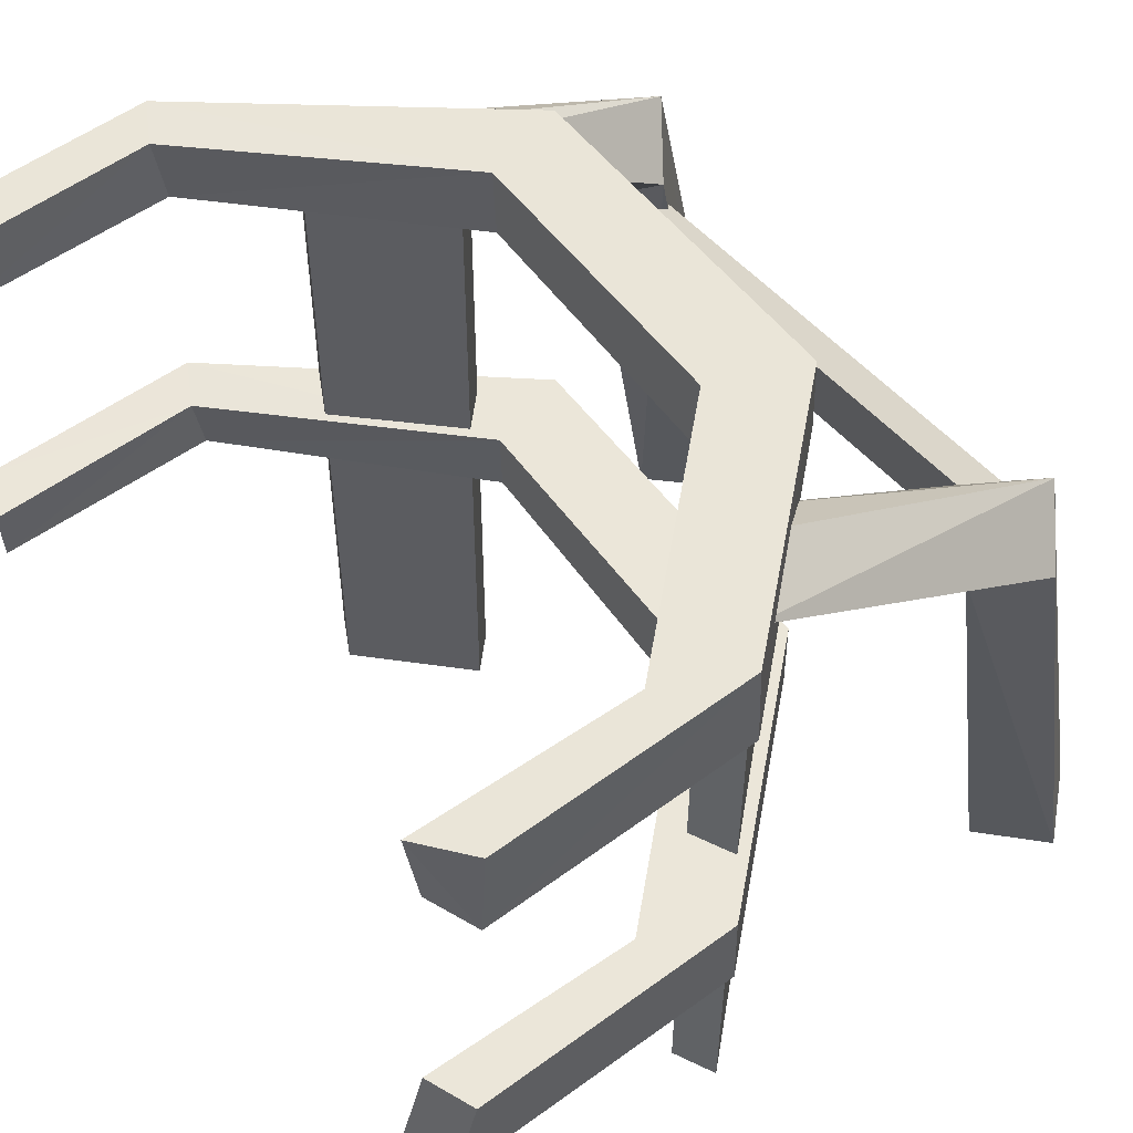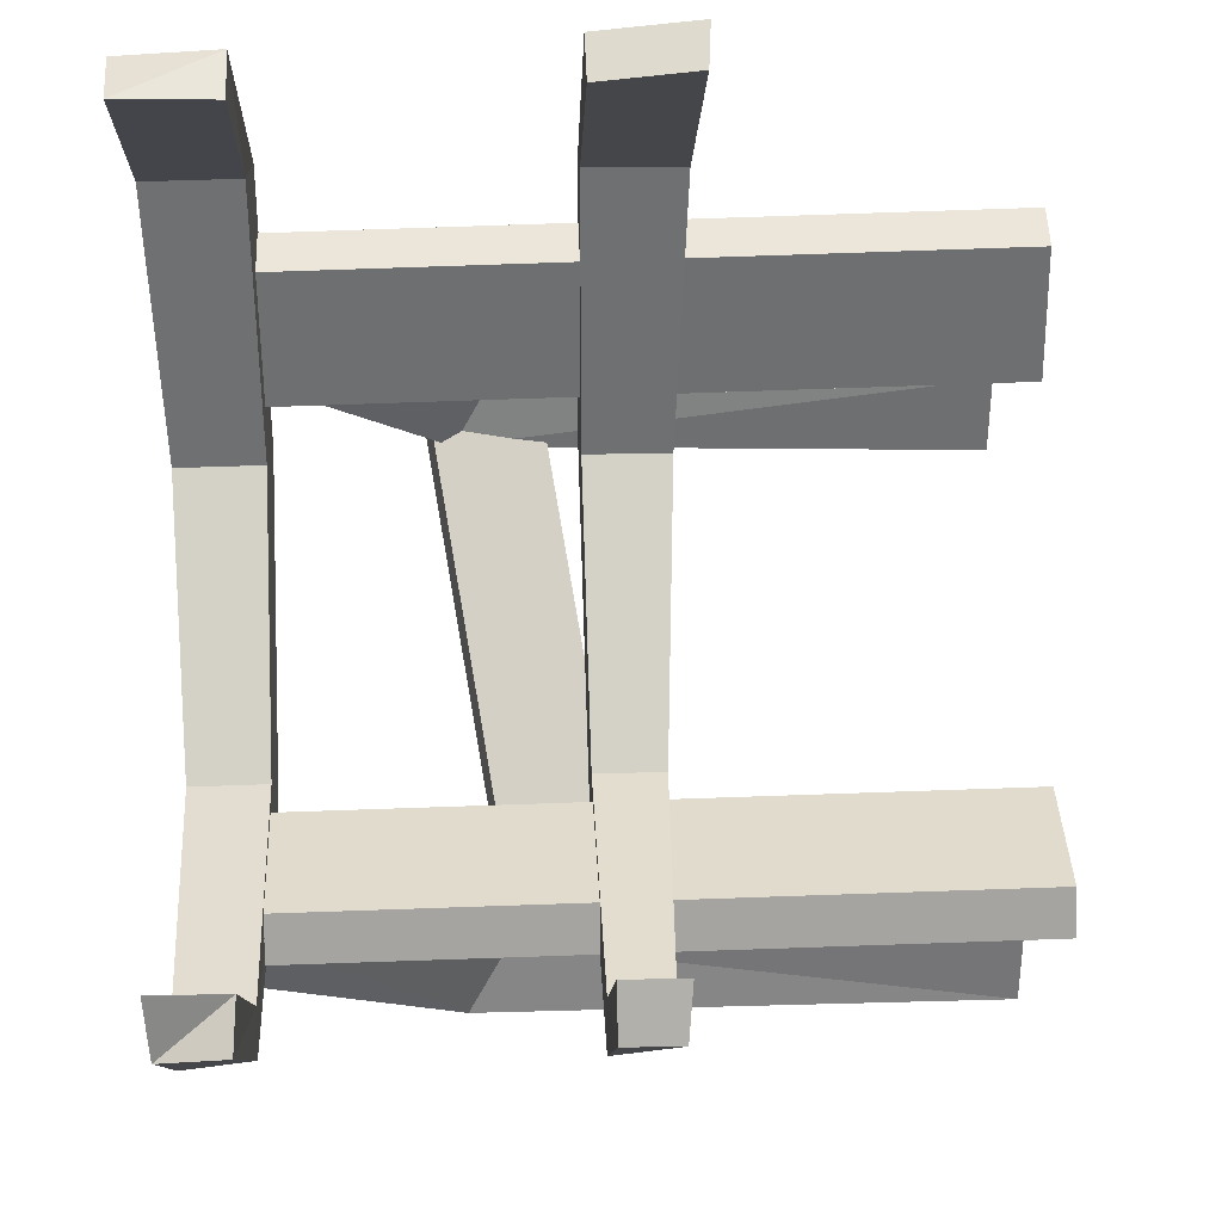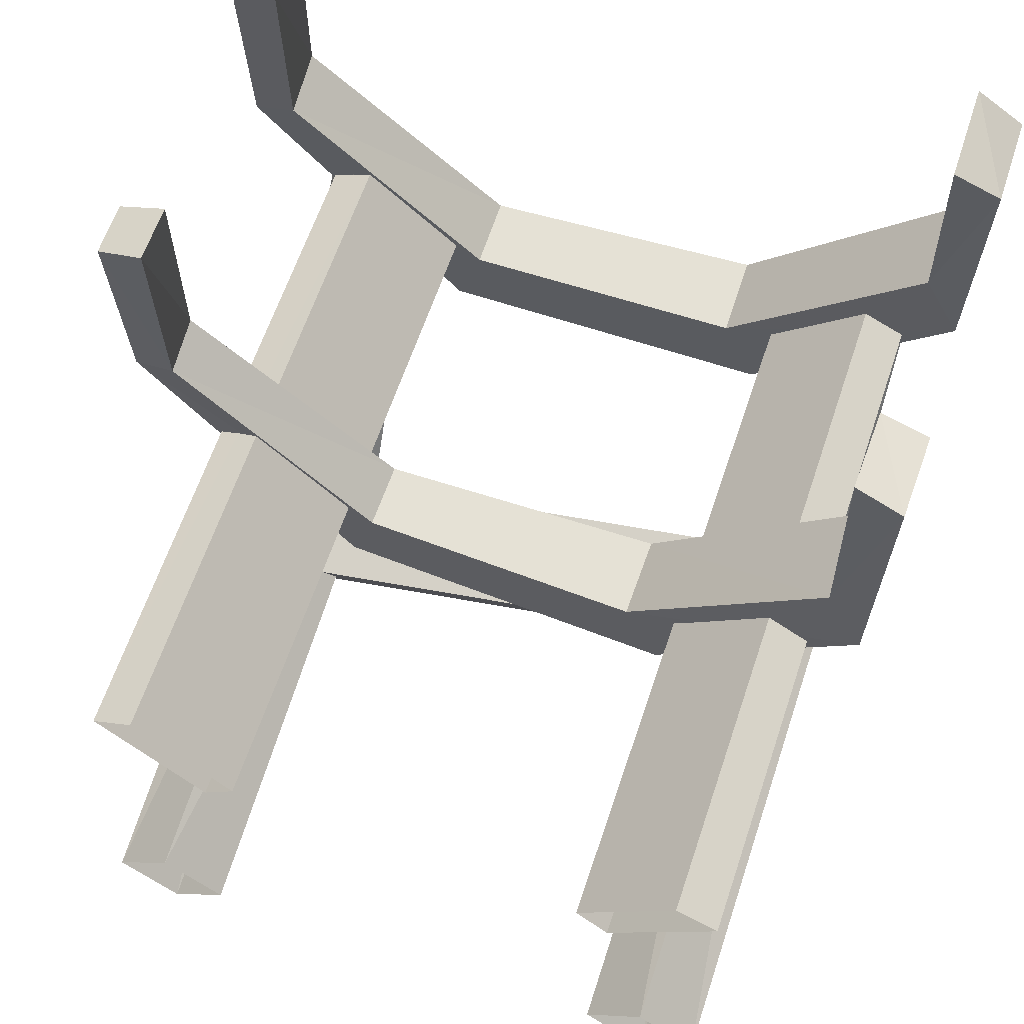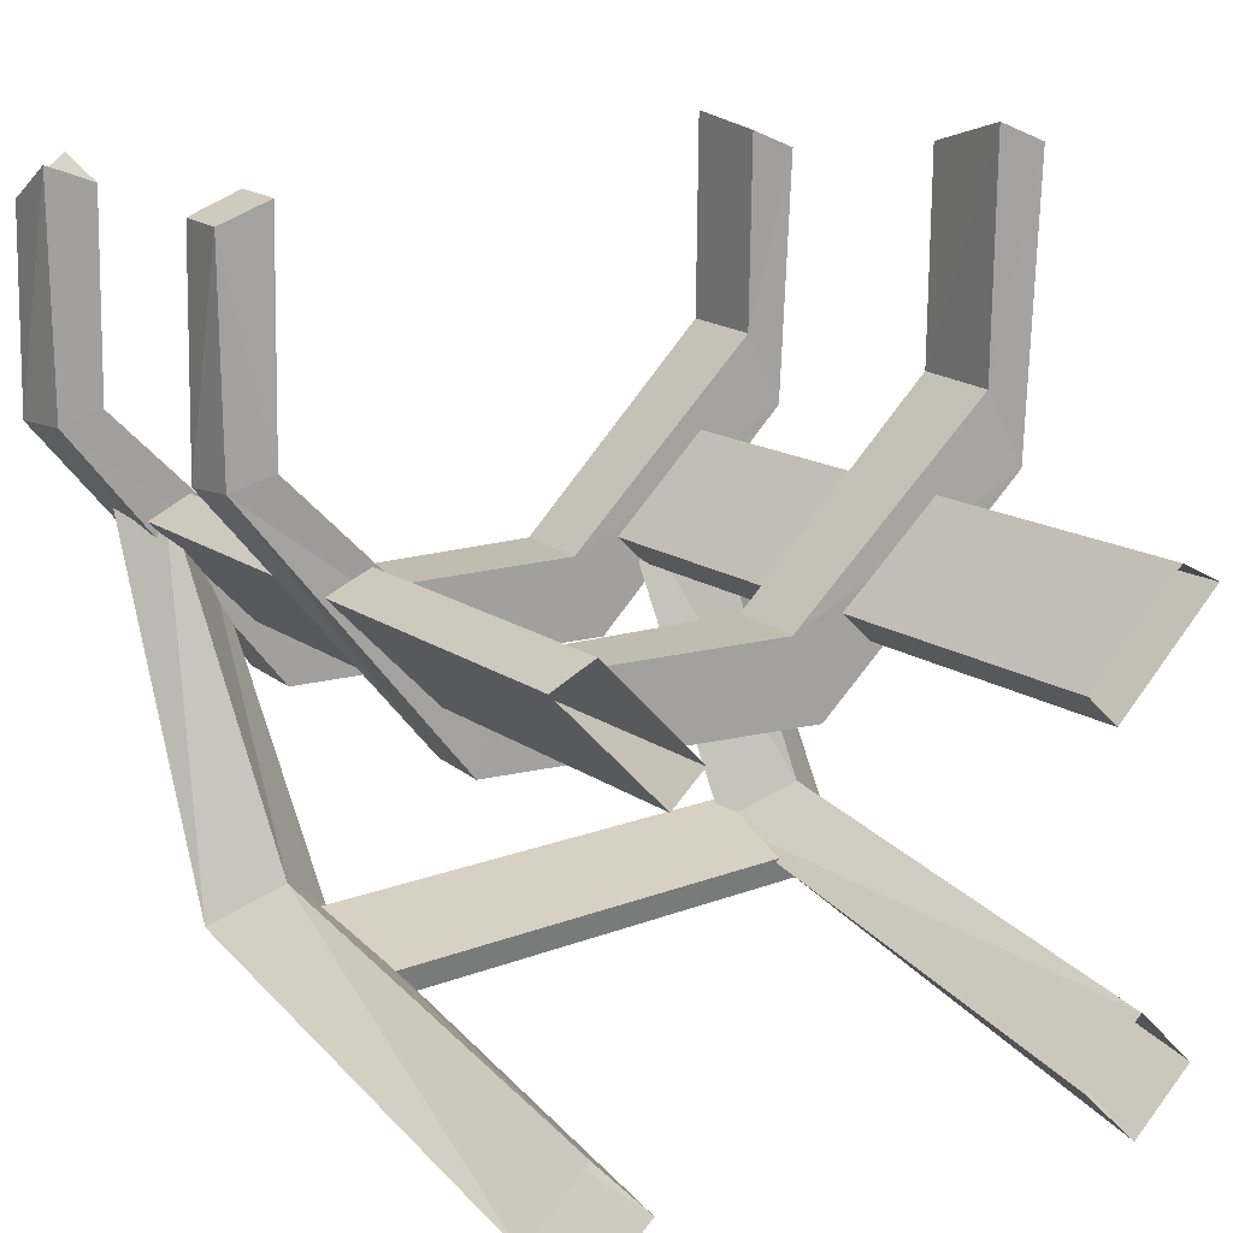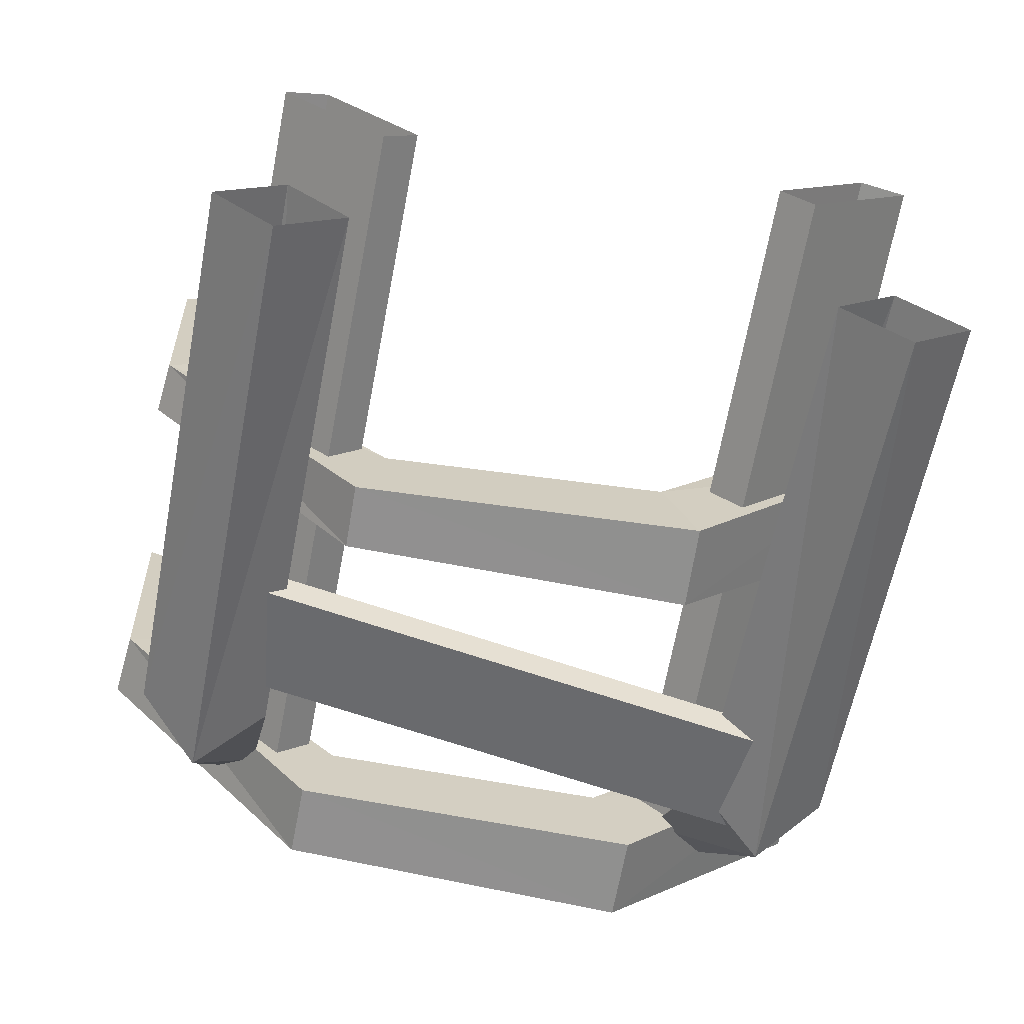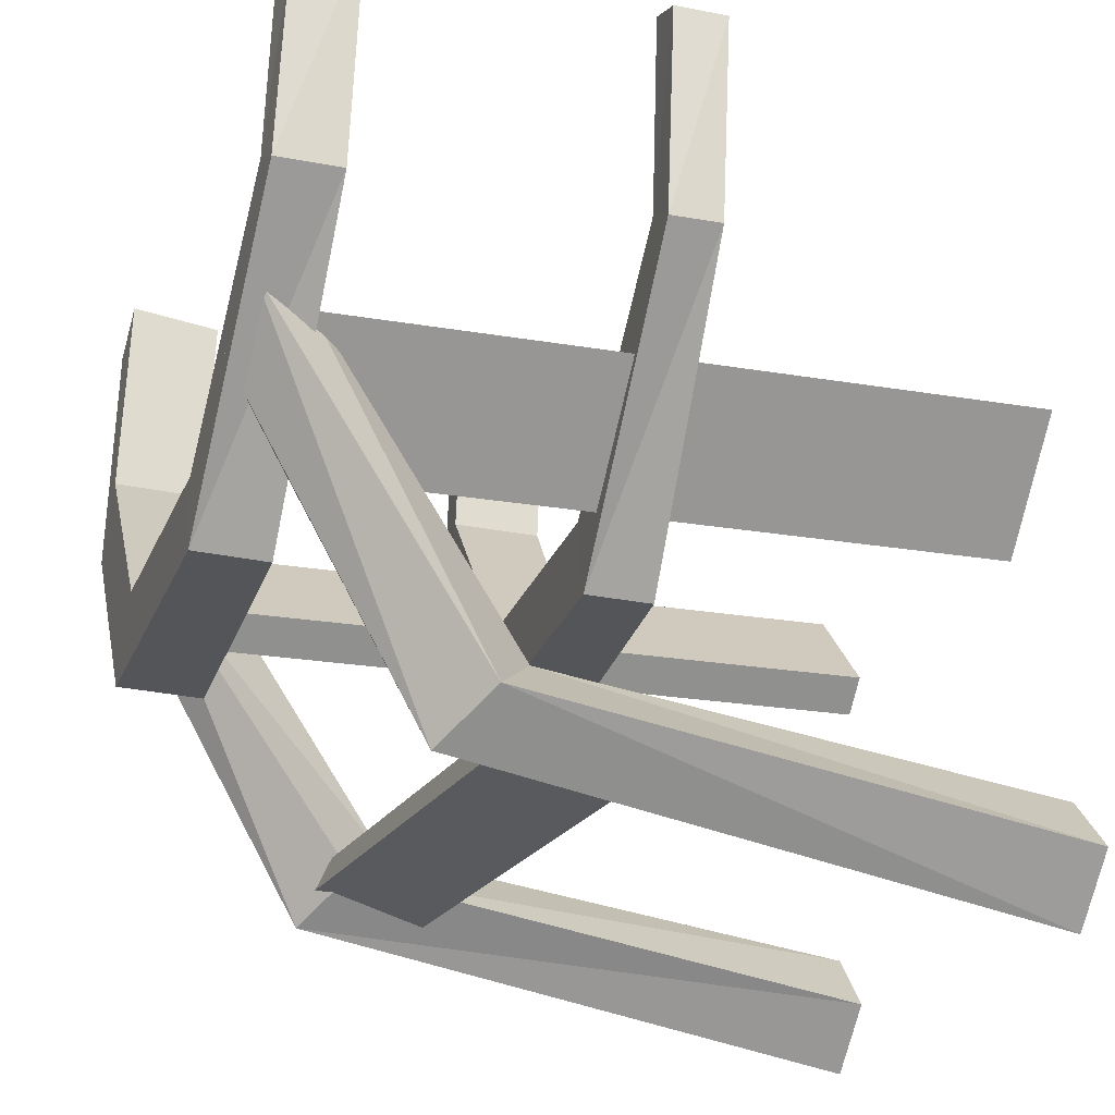
<metadata>
{"format":"obj","ext":"obj","renderer":"f3d","projection":"perspective","resolution":1024,"background":"white","views":[{"elev":54.3,"azim":-125.9,"up":"+Z"},{"elev":79.9,"azim":88.1,"up":"+Y"},{"elev":62.7,"azim":-161.5,"up":"+Y"},{"elev":14.4,"azim":147.1,"up":"+Y"},{"elev":-67.8,"azim":169.3,"up":"+Y"},{"elev":-23.3,"azim":73.6,"up":"+Y"}]}
</metadata>
<code>
o OC_BARRELHOLDER_V01
v -0.2408 0.0459 0.3871
v -0.3581 -0.3813 -0.4126
v -0.2956 -0.3295 0.2015
v 0.2399 0.0459 0.3871
v 0.2299 -0.3835 -0.4125
v 0.3572 -0.2837 0.1558
v -0.4134 0.1132 0.4191
v 0.1772 -0.1181 0.3274
v -0.3689 0.4061 0.3077
v -0.1959 -0.1159 0.4195
v 0.4195 0.1671 0.3874
v 0.42 0.4152 0.3095
v -0.2108 -0.01039 -0.4195
v -0.2108 -0.01257 0.3311
v -0.3581 0.07183 -0.4195
v 0.1782 -0.01039 -0.4073
v 0.1782 -0.01257 0.3433
v 0.3255 0.07183 -0.4073
v -0.3581 0.06964 0.3304
v 0.3255 0.06964 0.3425
v -0.3668 0.446 -0.09256
v -0.1556 -0.02675 -0.06497
v 0.1772 -0.1147 0.02632
v -0.1965 -0.1157 0.02635
v 0.2882 -0.298 -0.01392
v -0.2861 -0.298 0.0668
v 0.3054 -0.2959 0.1085
v -0.2689 -0.2959 0.1893
v 0.4193 0.1681 0.01714
v 0.1507 -0.02938 -0.04882
v 0.3372 0.09721 0.3853
v -0.412 0.1095 -0.08667
v -0.3689 0.4195 0.007662
v 0.3691 0.4174 -0.05297
v 0.3683 0.1851 -0.04489
v 0.2947 -0.3295 0.2015
v 0.368 0.4195 0.007662
v -0.4142 0.1132 0.01696
v -0.2308 -0.3835 -0.4125
v -0.4142 0.1097 0.3181
v -0.1953 -0.1196 0.3275
v -0.1934 -0.1193 -0.06372
v 0.3572 -0.3813 -0.4126
v 0.2947 -0.446 -0.4104
v -0.1574 -0.02713 0.3243
v -0.3683 0.4195 0.4068
v -0.1569 -0.02396 0.4149
v -0.1574 -0.02368 0.02314
v 0.2924 -0.3188 -0.4148
v -0.3581 0.07721 0.3853
v -0.2956 -0.446 -0.4104
v -0.2934 -0.3188 -0.4148
v -0.3034 0.104 0.3347
v -0.2934 -0.2395 0.1116
v -0.3581 -0.2837 0.1558
v 0.1497 -0.02752 0.4043
v 0.1493 -0.03031 0.3244
v 0.1776 -0.1154 0.4064
v 0.2924 -0.2395 0.1116
v 0.3024 0.104 0.3347
v -0.2308 -0.2853 0.1573
v 0.2299 -0.2853 0.1573
v -0.3695 0.1907 -0.08378
v 0.1493 -0.02686 0.02325
v 0.1785 -0.1172 -0.04429
v -0.3716 0.1941 0.01553
v -0.3709 0.1941 0.4148
v -0.3716 0.1907 0.3166
v 0.3707 0.1941 0.01553
v 0.4132 0.1697 0.3181
v -0.421 0.3986 0.008392
v 0.213 -0.04291 -0.4073
v -0.2456 -0.04291 -0.4195
v 0.213 -0.04505 0.3455
v -0.2456 -0.04505 0.3333
v 0.4142 0.1712 -0.03921
v 0.3682 0.4186 0.3811
v 0.3709 0.1932 0.3889
v 0.3673 0.1837 0.3169
v 0.368 0.3961 0.3088
v 0.421 0.3967 -0.04742
v -0.421 0.3851 0.3085
v -0.4188 0.425 -0.09664
v 0.4202 0.3776 0.3786
v 0.42 0.3986 0.008392
v -0.3134 0.09434 -0.4195
v 0.2807 0.09435 -0.4073
v -0.3134 0.09213 0.3289
v 0.2807 0.09213 0.341
v 0.3044 -0.2669 0.1009
v -0.27 -0.2669 0.1816
v -0.2851 -0.327 0.07449
v 0.2893 -0.327 -0.006234
v -0.4202 0.3787 0.4107
v -0.2956 0.01915 0.3977
v 0.2747 0.03915 0.3977
f 55 51 3
f 3 39 61
f 62 59 49
f 36 62 5
f 45 40 68
f 7 47 67
f 7 10 47
f 40 45 41
f 11 78 56
f 11 58 70
f 73 19 15
f 14 13 86
f 72 18 20
f 17 87 16
f 73 75 19
f 14 86 88
f 72 20 74
f 17 89 87
f 23 48 24
f 38 24 48
f 22 65 42
f 22 32 63
f 93 27 28
f 90 25 26
f 93 28 92
f 90 26 91
f 30 76 65
f 65 22 30
f 29 64 23
f 23 64 48
f 36 31 96
f 4 60 59
f 32 22 42
f 38 32 24
f 83 63 32
f 32 38 83
f 64 69 35
f 35 69 34
f 29 23 76
f 76 81 29
f 6 36 44
f 36 6 31
f 37 34 69
f 85 29 81
f 38 48 66
f 71 83 38
f 3 51 39
f 54 52 2
f 40 7 82
f 7 40 10
f 41 8 10
f 41 10 40
f 42 65 24
f 42 24 32
f 62 49 5
f 36 5 44
f 6 44 43
f 45 8 41
f 58 47 10
f 94 82 7
f 68 67 47
f 68 47 45
f 45 47 57
f 22 48 30
f 22 63 48
f 59 43 49
f 3 95 50
f 54 2 55
f 55 2 51
f 61 39 52
f 55 53 54
f 61 52 54
f 1 54 53
f 55 50 53
f 3 50 55
f 58 56 47
f 11 56 58
f 8 45 57
f 57 70 8
f 56 79 57
f 56 57 47
f 8 70 58
f 58 10 8
f 59 6 43
f 6 59 60
f 6 60 31
f 1 61 54
f 3 61 1
f 4 59 62
f 36 4 62
f 63 21 66
f 66 48 63
f 64 35 30
f 64 30 48
f 65 76 23
f 23 24 65
f 71 38 66
f 33 66 21
f 94 7 67
f 46 67 9
f 82 68 40
f 68 9 67
f 85 69 29
f 29 69 64
f 70 12 11
f 70 57 79
f 33 83 71
f 71 66 33
f 72 17 16
f 73 13 14
f 72 74 17
f 73 14 75
f 35 81 76
f 76 30 35
f 84 11 12
f 56 78 79
f 84 78 11
f 77 80 78
f 79 12 70
f 79 78 80
f 84 12 80
f 12 79 80
f 37 81 34
f 81 35 34
f 82 46 9
f 68 82 9
f 83 33 21
f 63 83 21
f 84 80 77
f 84 77 78
f 81 37 85
f 85 37 69
f 15 88 86
f 18 87 89
f 15 19 88
f 18 89 20
f 27 90 91
f 27 91 28
f 25 92 26
f 25 93 92
f 46 82 94
f 94 67 46
f 3 1 95
f 36 96 4

</code>
